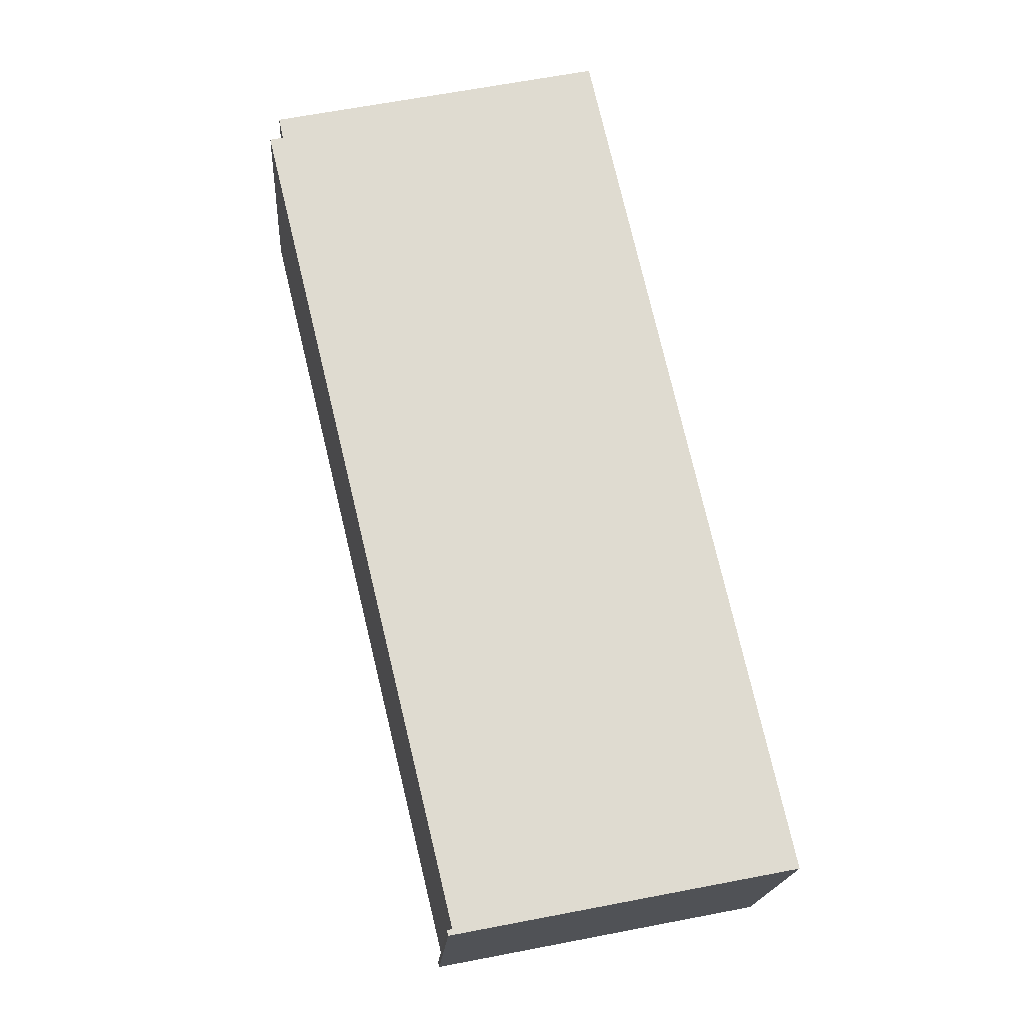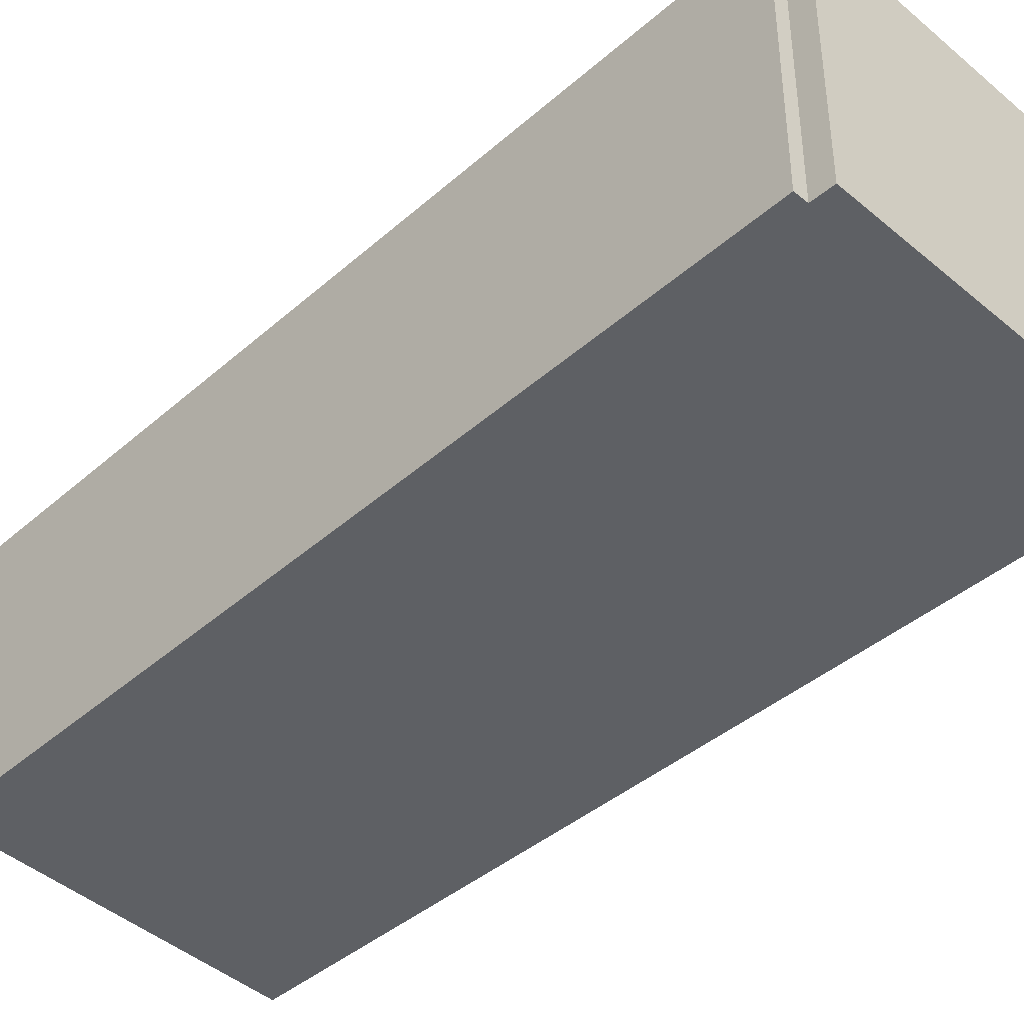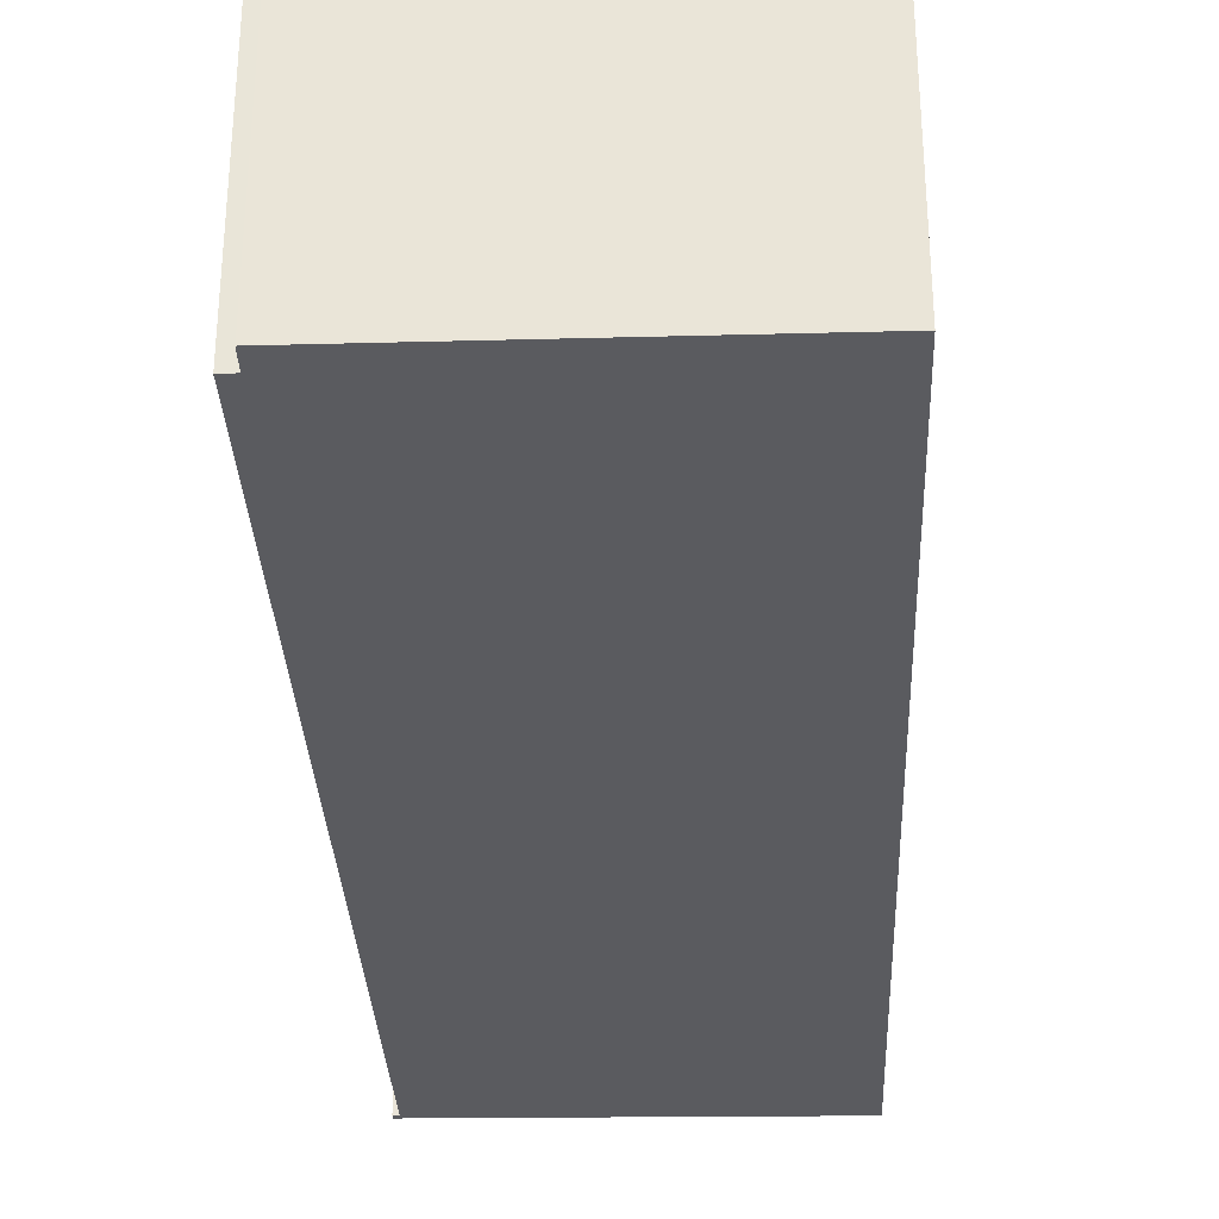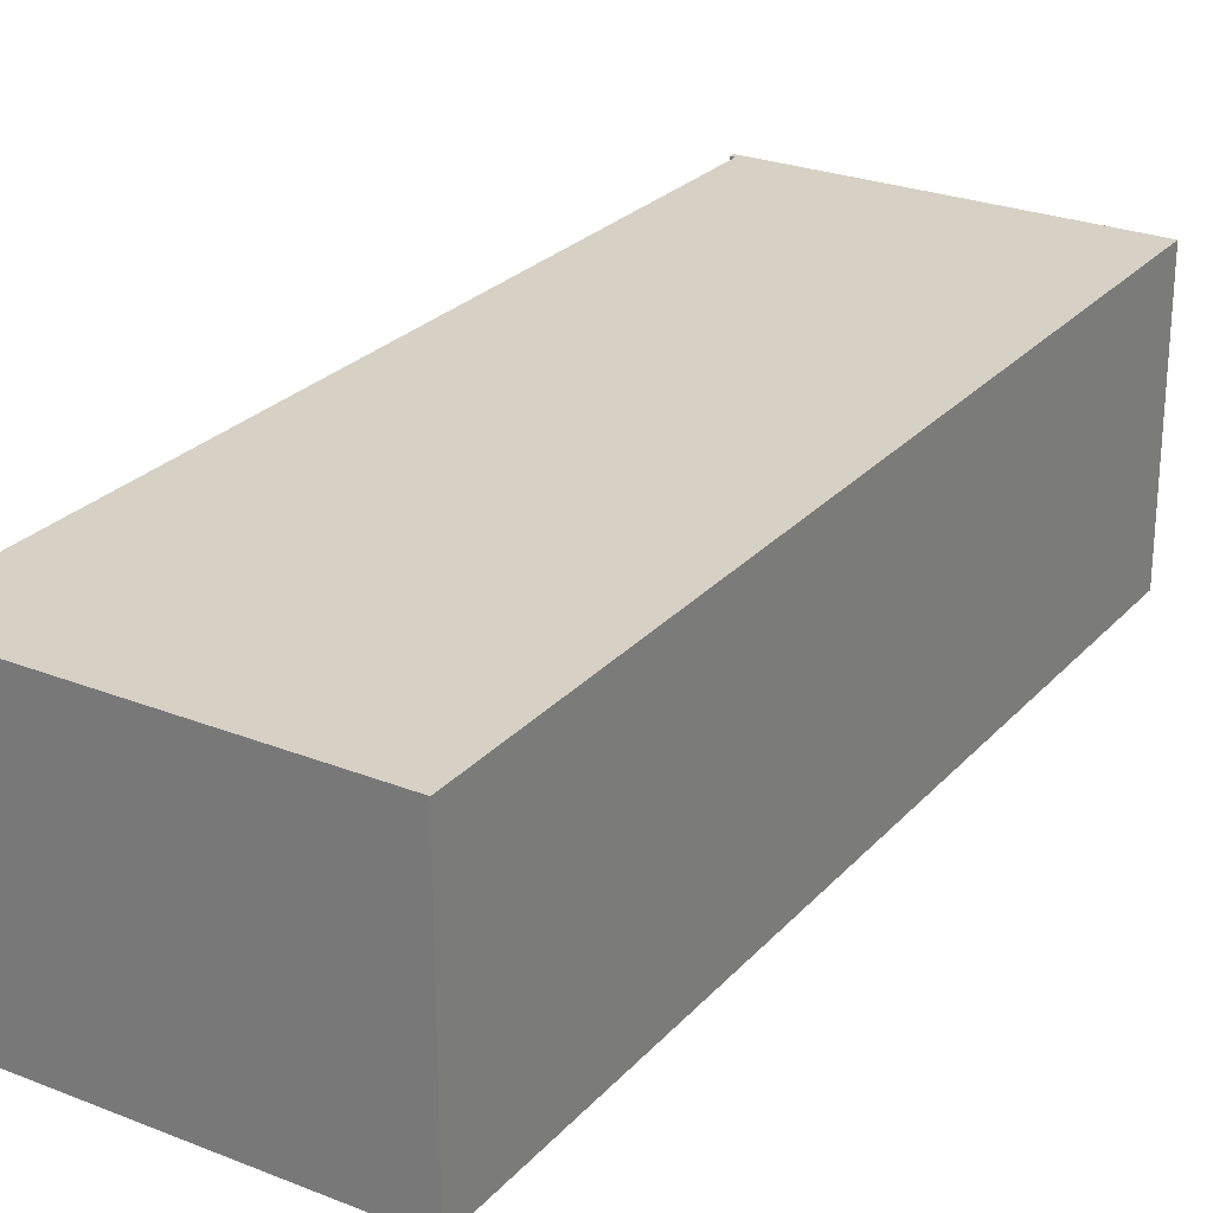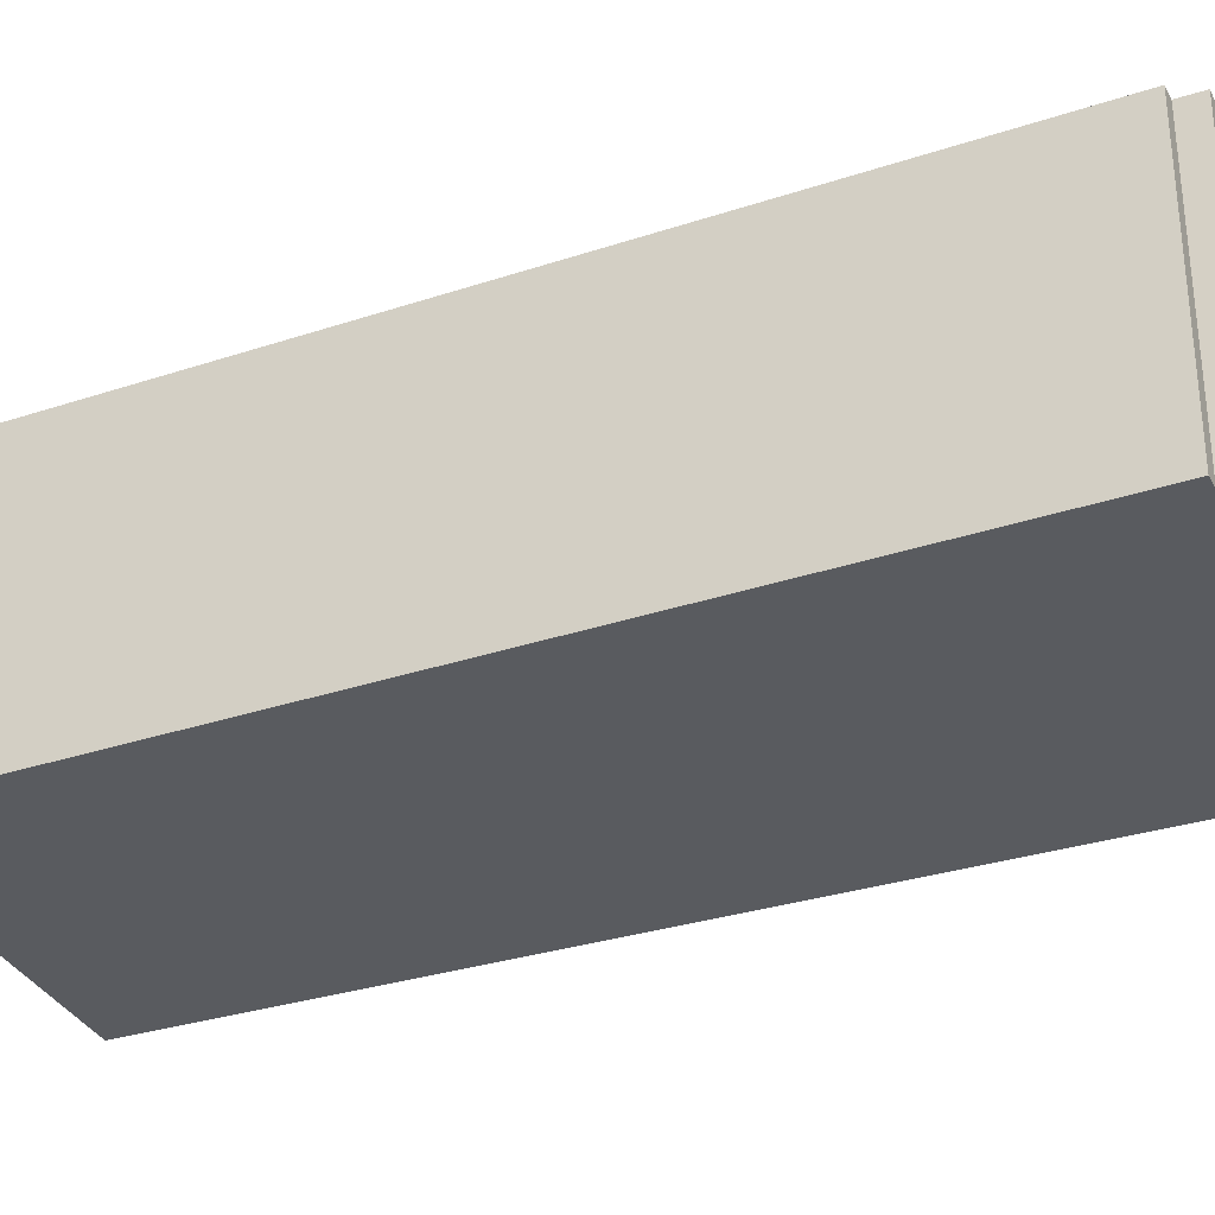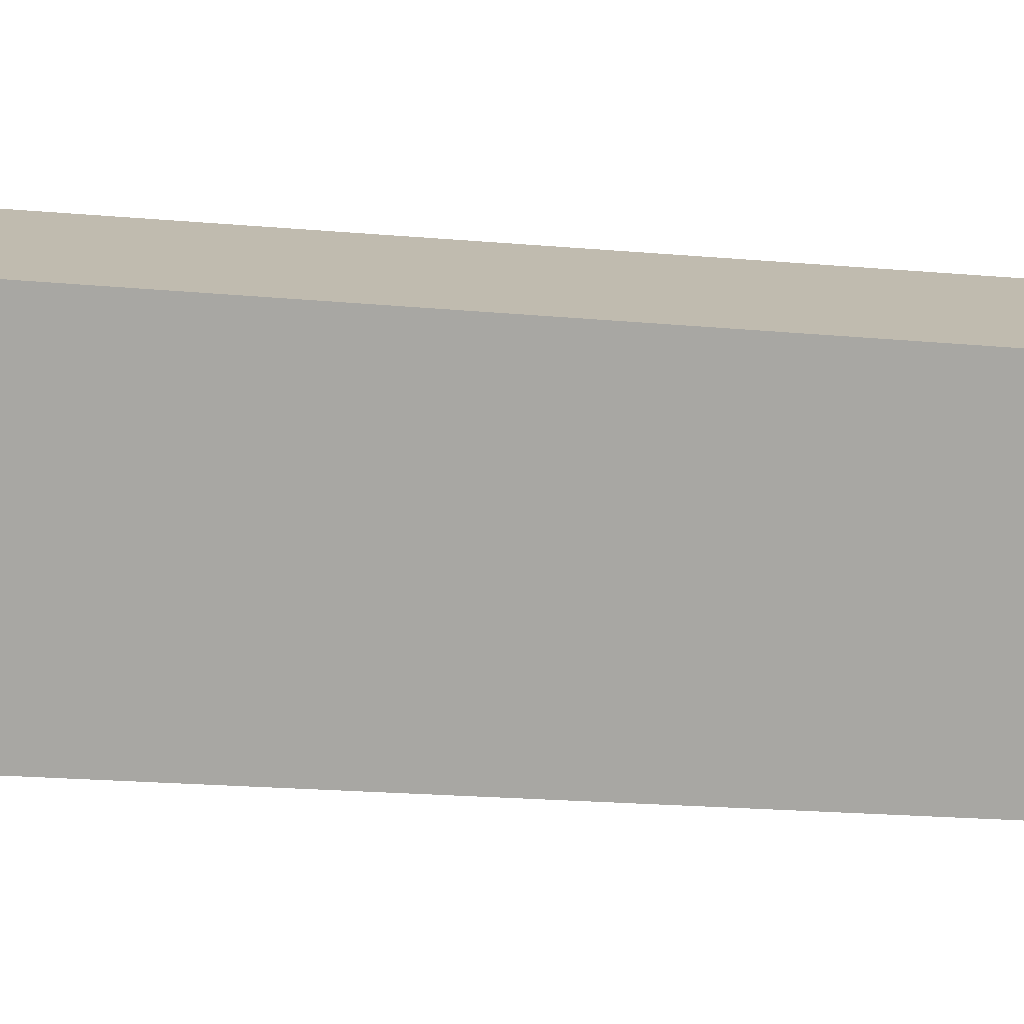
<metadata>
{"format":"obj","ext":"obj","renderer":"f3d","projection":"perspective","resolution":1024,"background":"white","views":[{"elev":-19.1,"azim":-3.8,"up":"+Z"},{"elev":-42.8,"azim":-57.5,"up":"+Y"},{"elev":-33.5,"azim":-10.4,"up":"+Y"},{"elev":26.7,"azim":19.5,"up":"+Y"},{"elev":-32.5,"azim":-78.8,"up":"+Y"},{"elev":-74.5,"azim":73.6,"up":"+Y"}]}
</metadata>
<code>
v  2.122 2.75 -8.696
v  3.572 2.75 1.025
v  5.569 2.75 -8.016
v  2.109 2.75 -8.64
v  2.069 2.75 -8.707
v  2.057 2.75 -8.653
v  0.138 2.75 0.033
v  0 2.75 1.684e-16
v  0.089 2.75 0.256
v  2.069 5.331e-16 -8.707
v  2.057 5.298e-16 -8.653
v  2.109 5.29e-16 -8.64
v  0 0 0
v  0.138 -2.021e-18 0.033
v  0.089 -1.568e-17 0.256
v  3.572 -6.276e-17 1.025
v  5.569 4.908e-16 -8.016
v  2.122 5.325e-16 -8.696
g defaultobject
f 1 2 3
f 2 1 4
f 4 1 5
f 4 5 6
f 2 4 7
f 7 4 8
f 2 7 9
f 10 6 5
f 6 10 11
f 12 8 4
f 8 12 13
f 14 9 7
f 9 14 15
f 11 4 6
f 4 11 12
f 13 7 8
f 7 13 14
f 15 2 9
f 2 15 16
f 16 3 2
f 3 16 17
f 17 1 3
f 1 17 18
f 1 18 5
f 5 18 10
f 14 16 15
f 16 14 17
f 17 14 13
f 17 13 12
f 17 12 11
f 17 11 18
f 18 11 10

</code>
